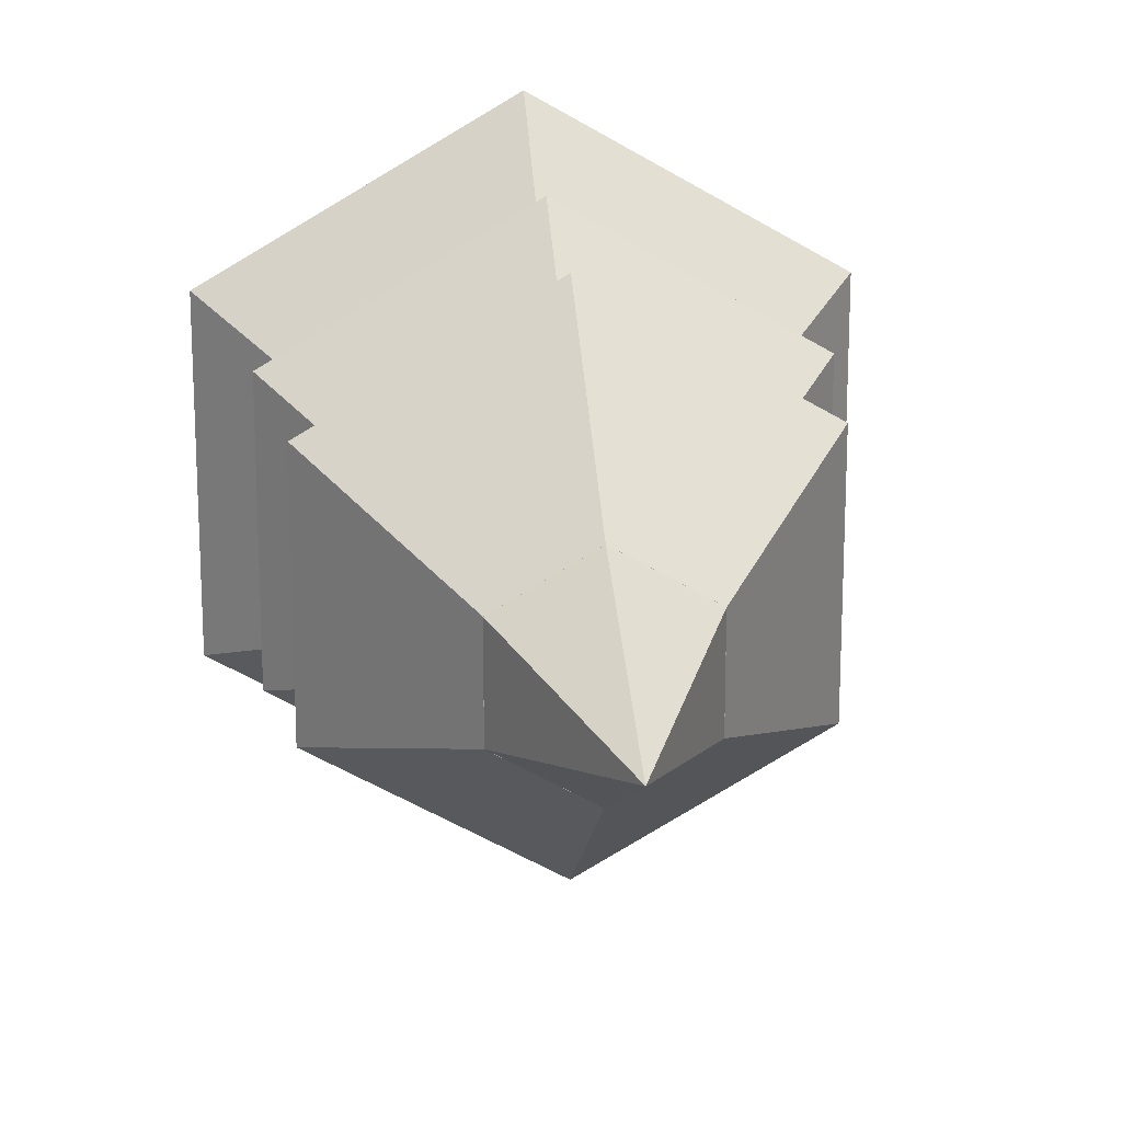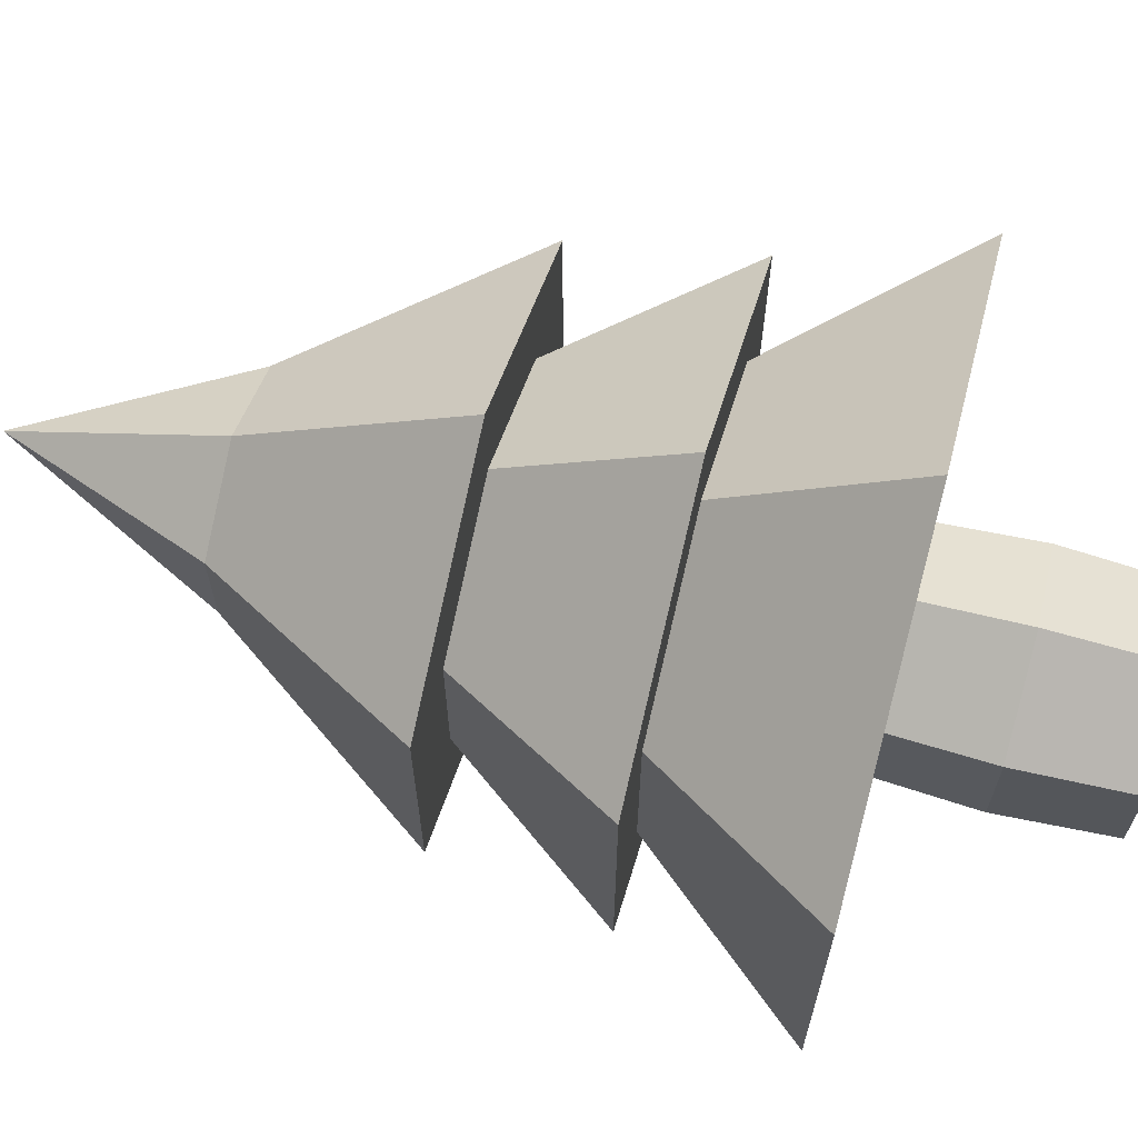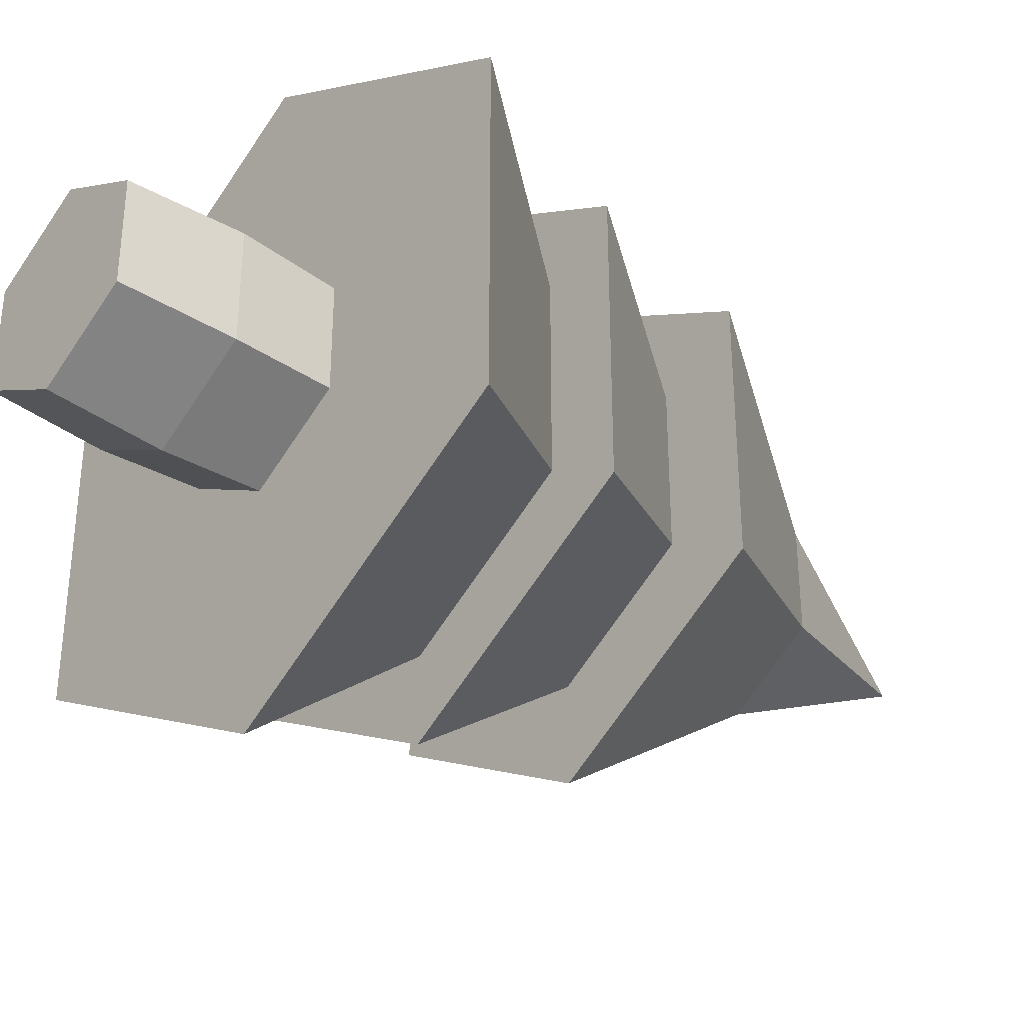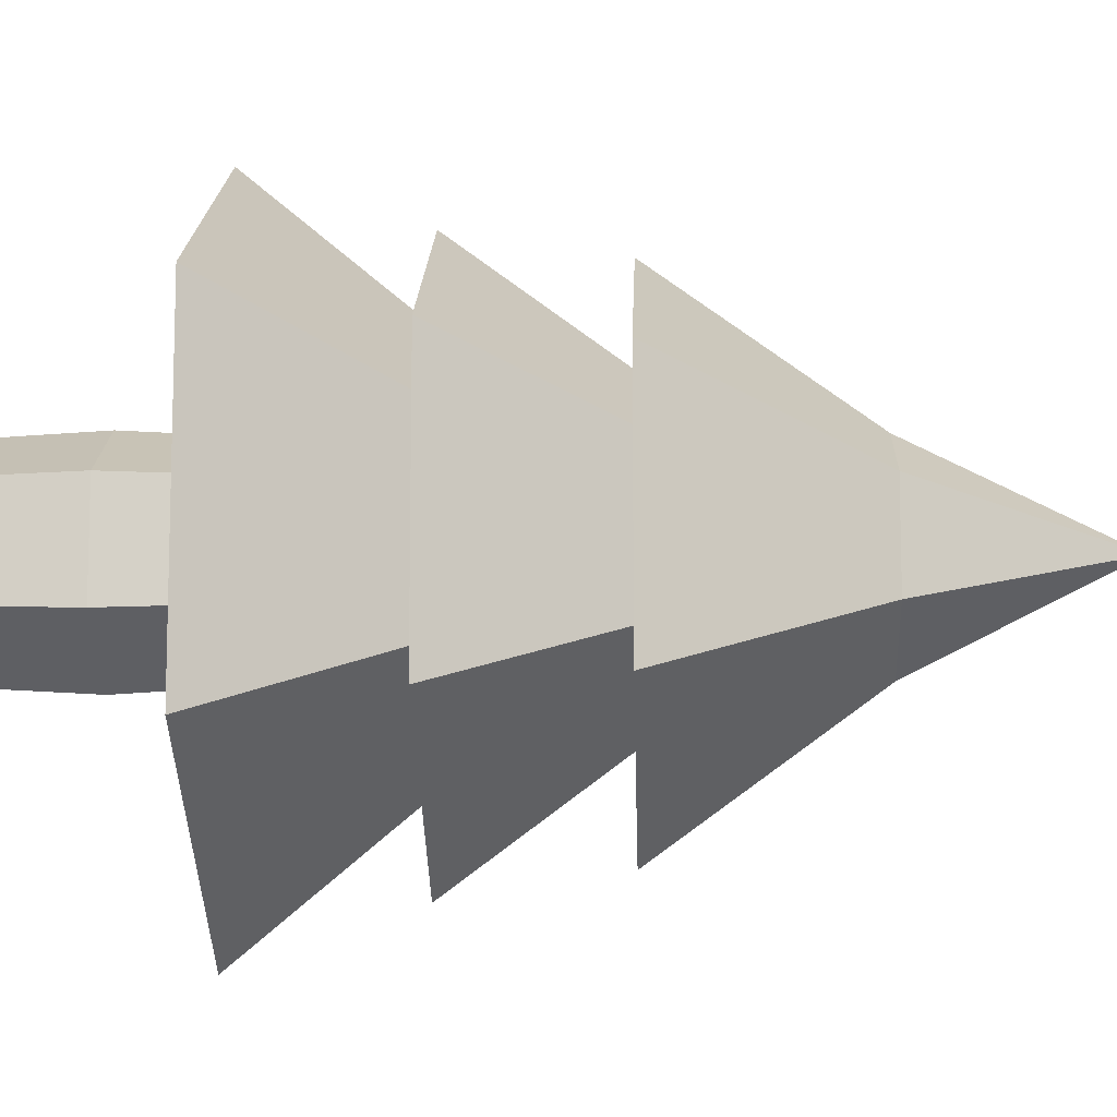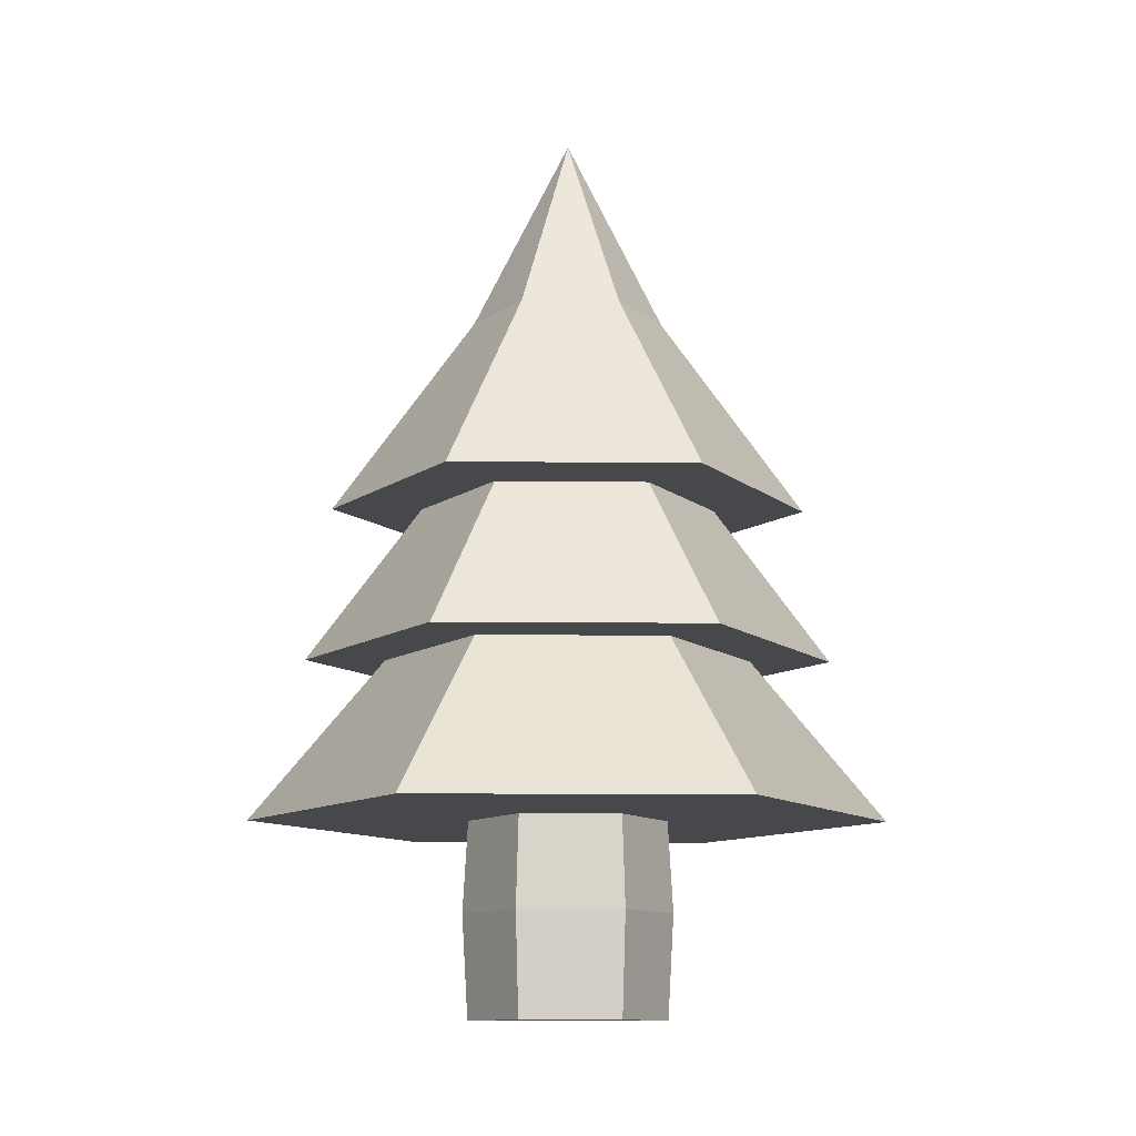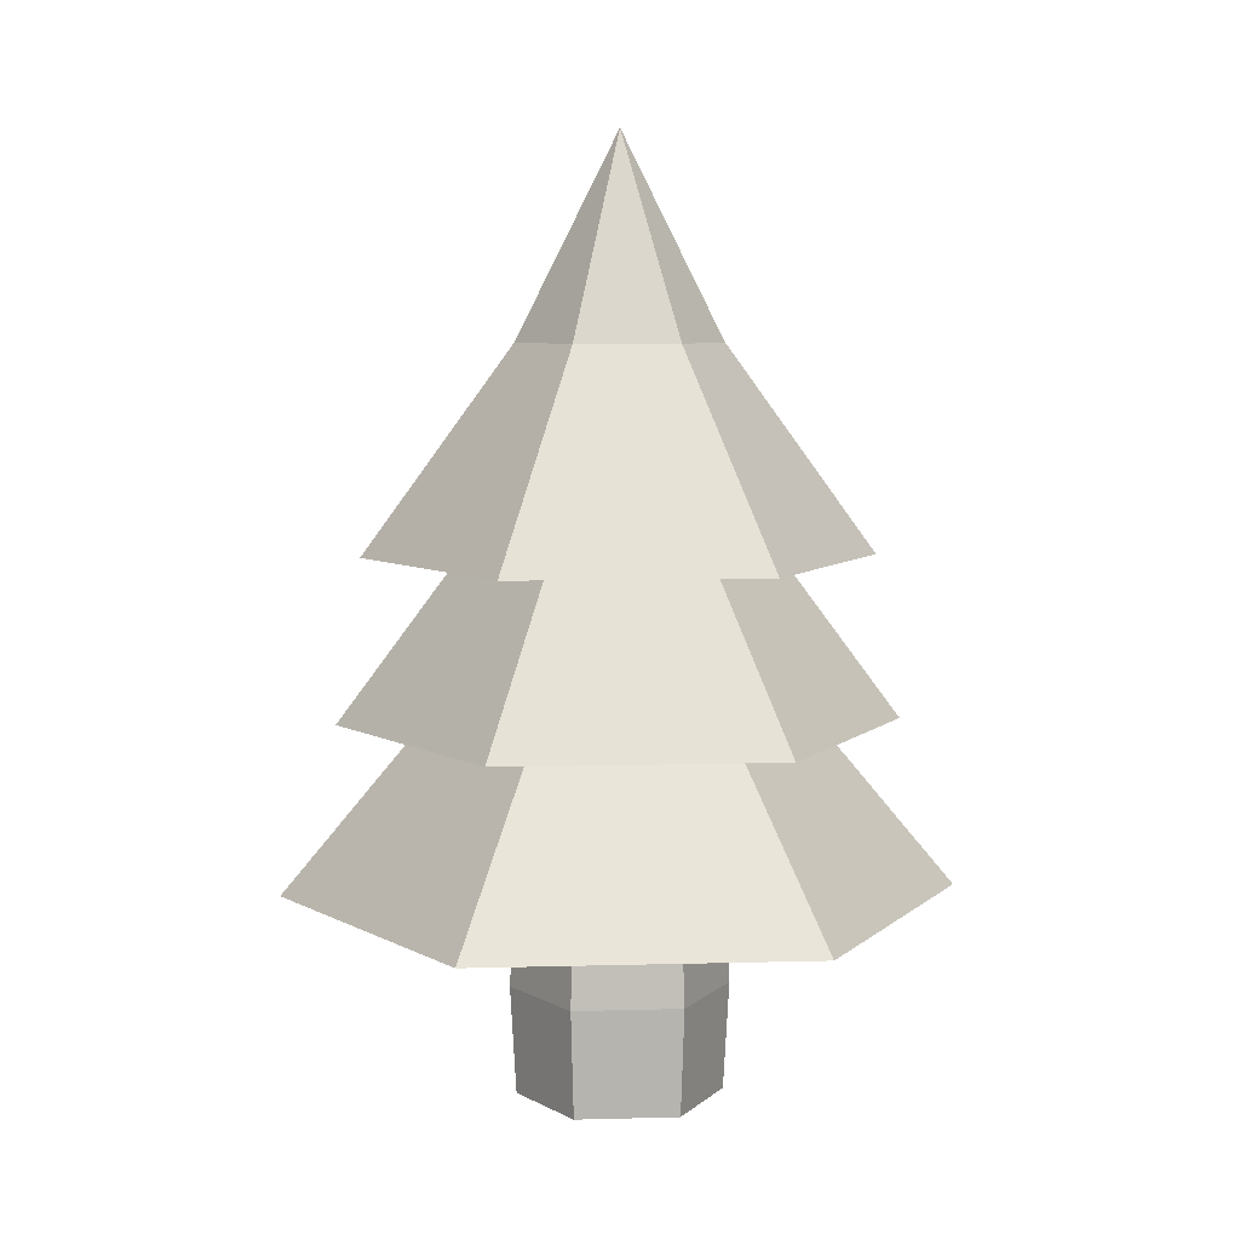
<metadata>
{"format":"obj","ext":"obj","renderer":"f3d","projection":"perspective","resolution":1024,"background":"white","views":[{"elev":18.5,"azim":173.2,"up":"+Z"},{"elev":67.4,"azim":-75.2,"up":"+Z"},{"elev":-35.6,"azim":49.5,"up":"+Z"},{"elev":-10.9,"azim":92.0,"up":"+Z"},{"elev":-11.1,"azim":-31.6,"up":"+Y"},{"elev":7.0,"azim":85.5,"up":"+Y"}]}
</metadata>
<code>
o treetop_b_green_Cylinder.003
v 0 1.938 -3.23
v -0 3.938 -1.563
v 2.798 1.938 -1.615
v 1.354 3.938 -0.7816
v 2.798 1.938 1.615
v 1.354 3.938 0.7816
v -0 1.938 3.23
v -0 3.938 1.563
v -2.798 1.938 1.615
v -1.354 3.938 0.7816
v -2.798 1.938 -1.615
v -1.354 3.938 -0.7816
v 0 3.573 -2.685
v -0 5.573 -1.201
v 2.325 3.573 -1.343
v 1.04 5.573 -0.6004
v 2.325 3.573 1.343
v 1.04 5.573 0.6004
v -0 3.573 2.685
v -0 5.573 1.201
v -2.325 3.573 1.343
v -1.04 5.573 0.6004
v -2.325 3.573 -1.343
v -1.04 5.573 -0.6004
v 0 5.151 -2.438
v -0 7.151 -0.9868
v 2.112 5.151 -1.219
v 0.8546 7.151 -0.4934
v 2.112 5.151 1.219
v 0.8546 7.151 0.4934
v -0 5.151 2.438
v -0 7.151 0.9868
v -2.112 5.151 1.219
v -0.8546 7.151 0.4934
v -2.112 5.151 -1.219
v -0.8546 7.151 -0.4934
v 0 7.124 -1
v 0.866 7.124 -0.5
v 0.866 7.124 0.5
v -0 7.124 1
v 0 9.124 0
v -0.866 7.124 0.5
v -0.866 7.124 -0.5
f 1 2 4 3
f 3 4 6 5
f 5 6 8 7
f 7 8 10 9
f 4 2 12 10 8 6
f 9 10 12 11
f 11 12 2 1
f 1 3 5 7 9 11
f 13 14 16 15
f 15 16 18 17
f 17 18 20 19
f 19 20 22 21
f 16 14 24 22 20 18
f 21 22 24 23
f 23 24 14 13
f 13 15 17 19 21 23
f 25 26 28 27
f 27 28 30 29
f 29 30 32 31
f 31 32 34 33
f 28 26 36 34 32 30
f 33 34 36 35
f 35 36 26 25
f 25 27 29 31 33 35
f 37 41 38
f 38 41 39
f 39 41 40
f 40 41 42
f 42 41 43
f 43 41 37
f 37 38 39 40 42 43
o trunk_b_green_Cylinder.002
v 0 -0.03697 -1
v 0 2.069 -1
v 0.866 -0.03697 -0.5
v 0.866 2.069 -0.5
v 0.866 -0.03697 0.5
v 0.866 2.069 0.5
v -0 -0.03697 1
v -0 2.069 1
v -0.866 -0.03697 0.5
v -0.866 2.069 0.5
v -0.866 -0.03697 -0.5
v -0.866 2.069 -0.5
v 0 1.016 -1.059
v 0.9174 1.016 -0.5297
v 0.9174 1.016 0.5297
v -0 1.016 1.059
v -0.9174 1.016 0.5297
v -0.9174 1.016 -0.5297
f 56 45 47 57
f 57 47 49 58
f 58 49 51 59
f 59 51 53 60
f 47 45 55 53 51 49
f 60 53 55 61
f 61 55 45 56
f 44 46 48 50 52 54
f 54 61 56 44
f 52 60 61 54
f 50 59 60 52
f 48 58 59 50
f 46 57 58 48
f 44 56 57 46

</code>
